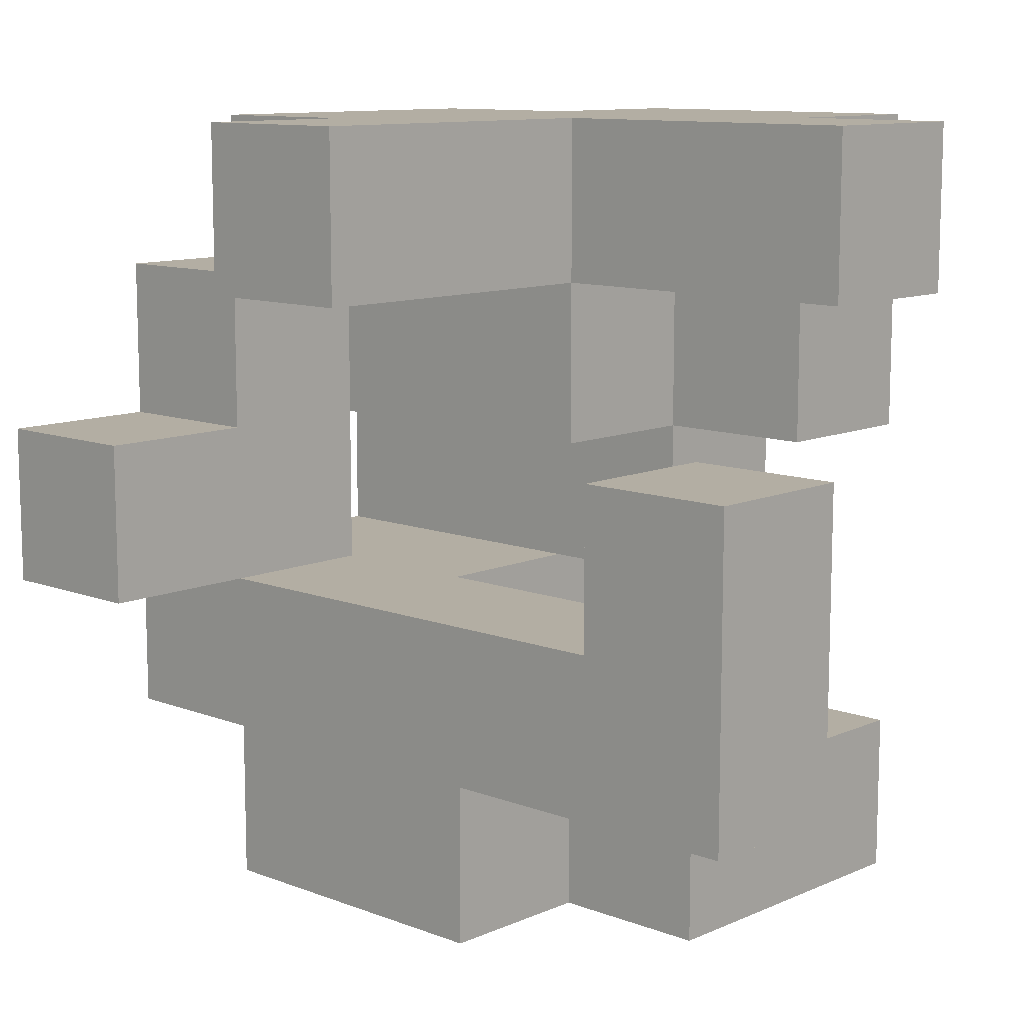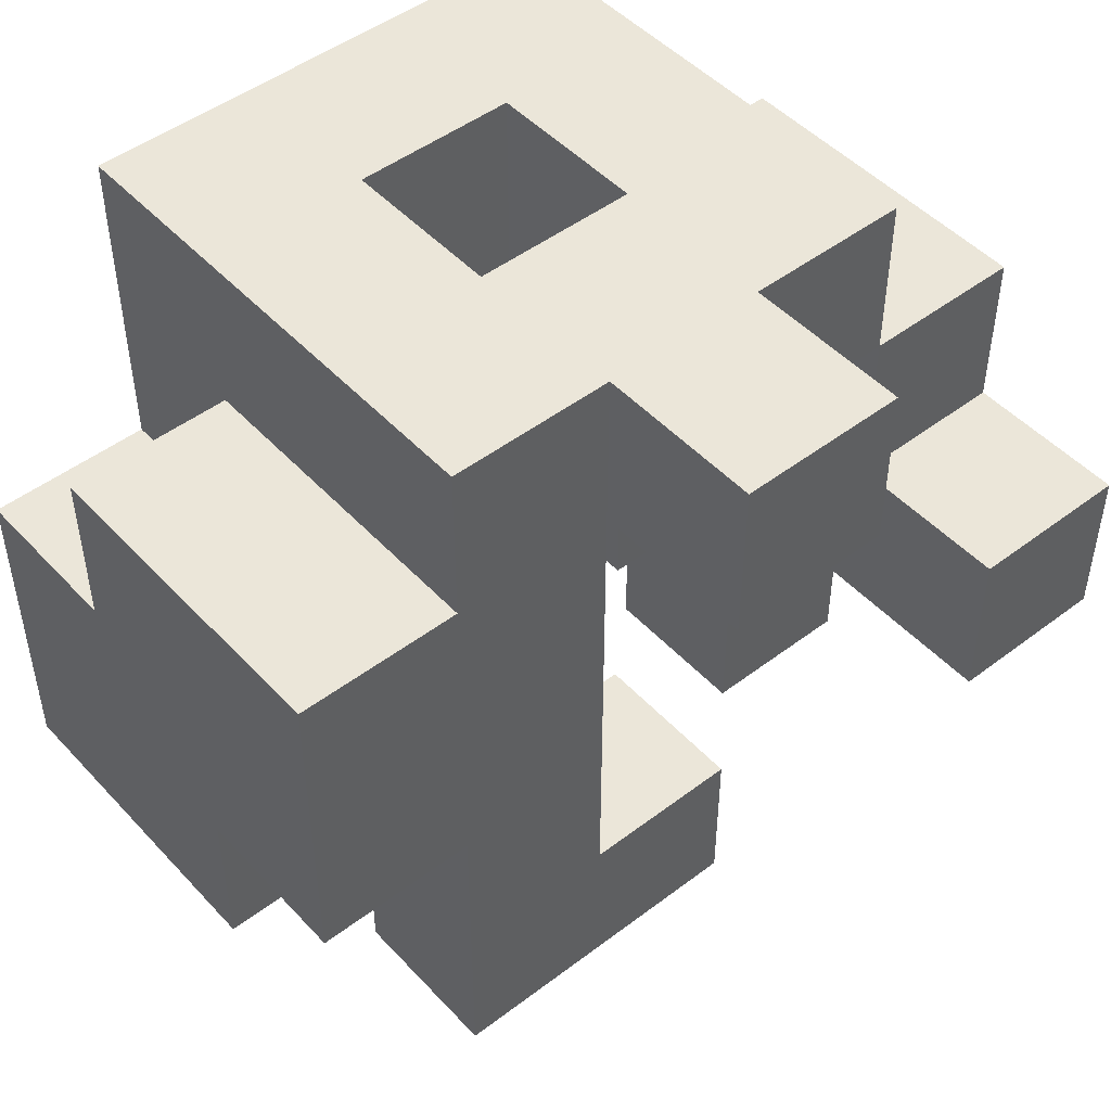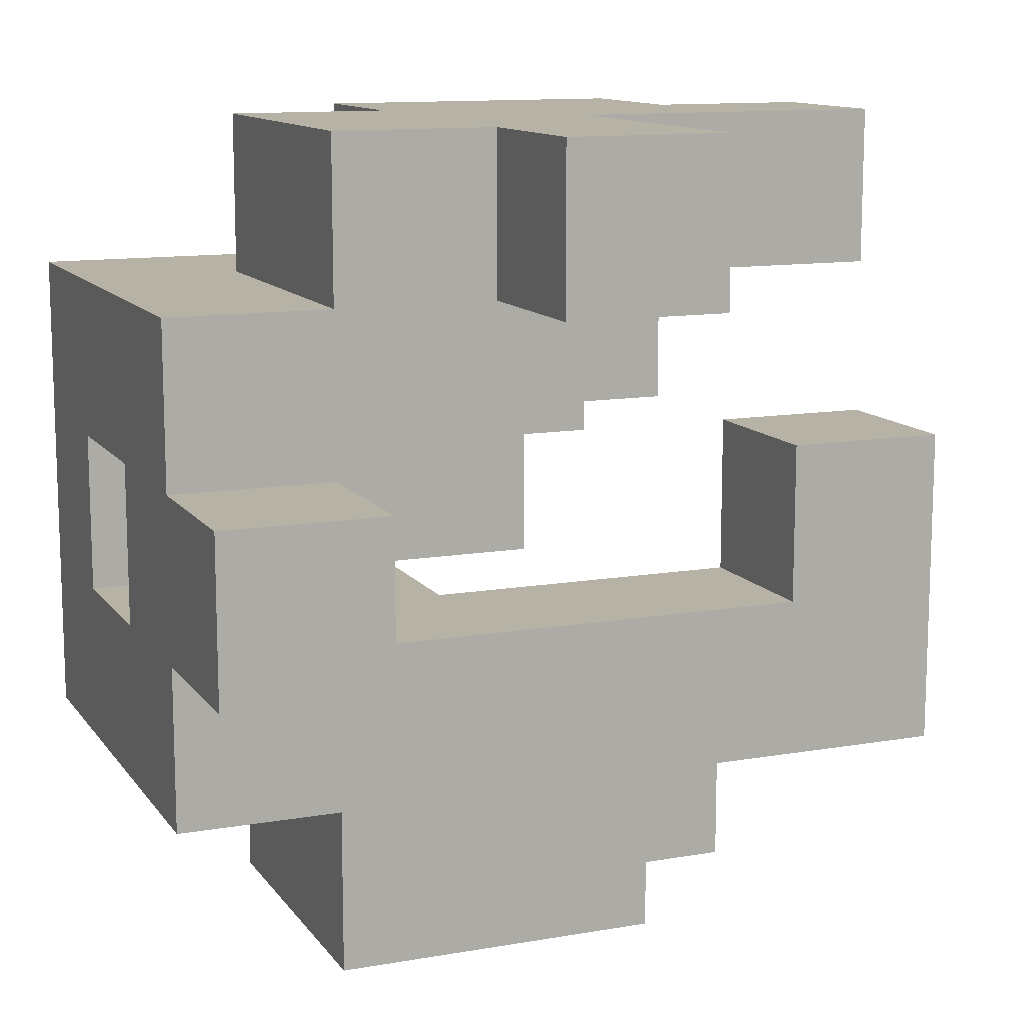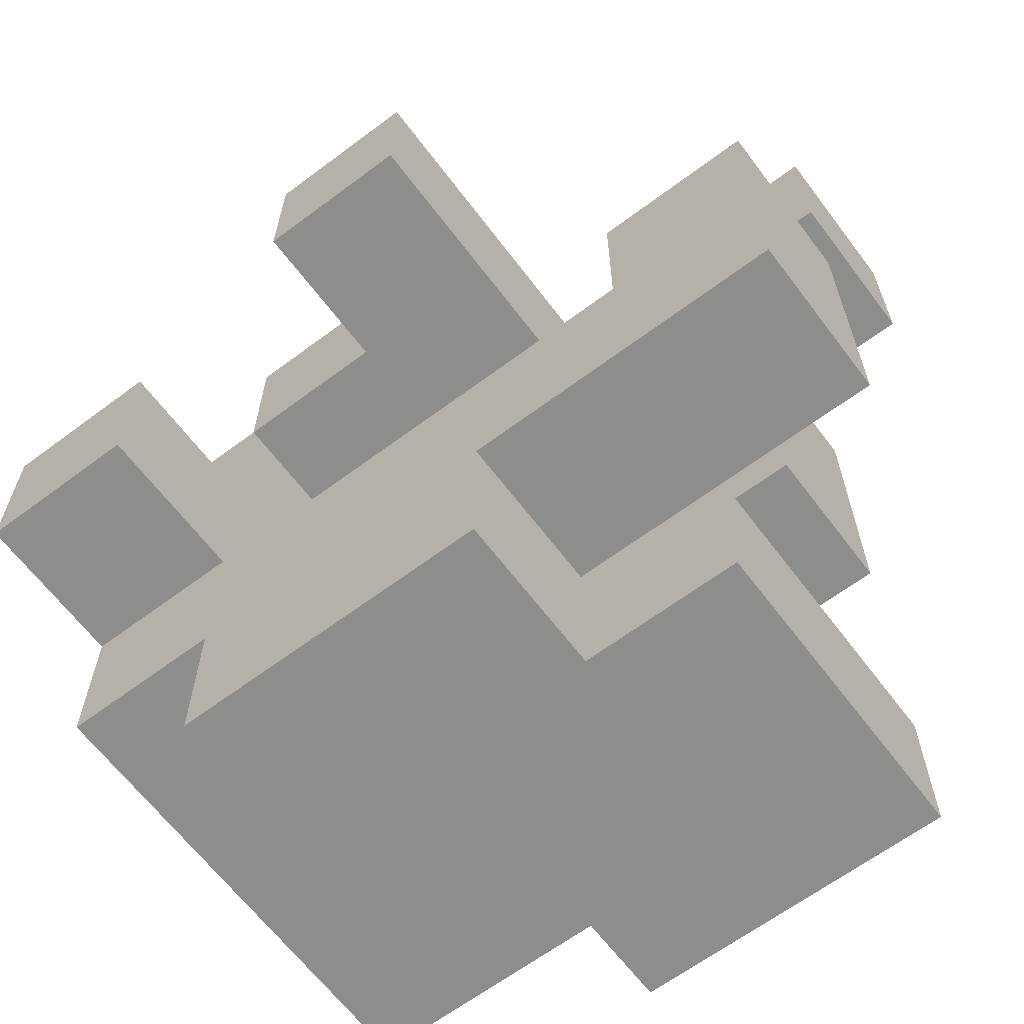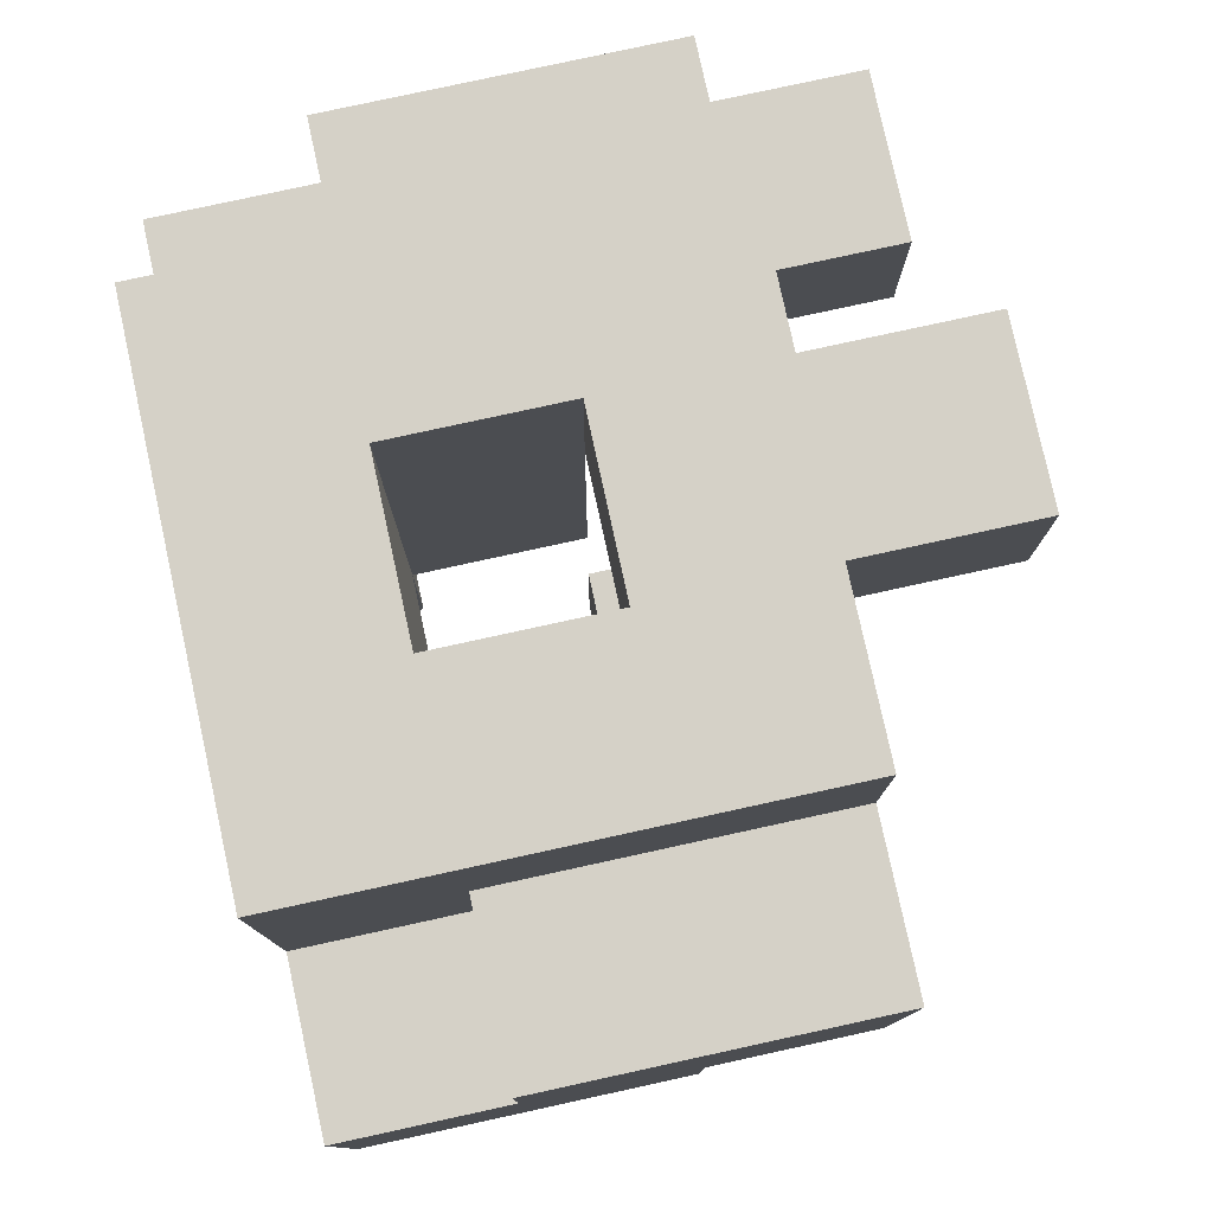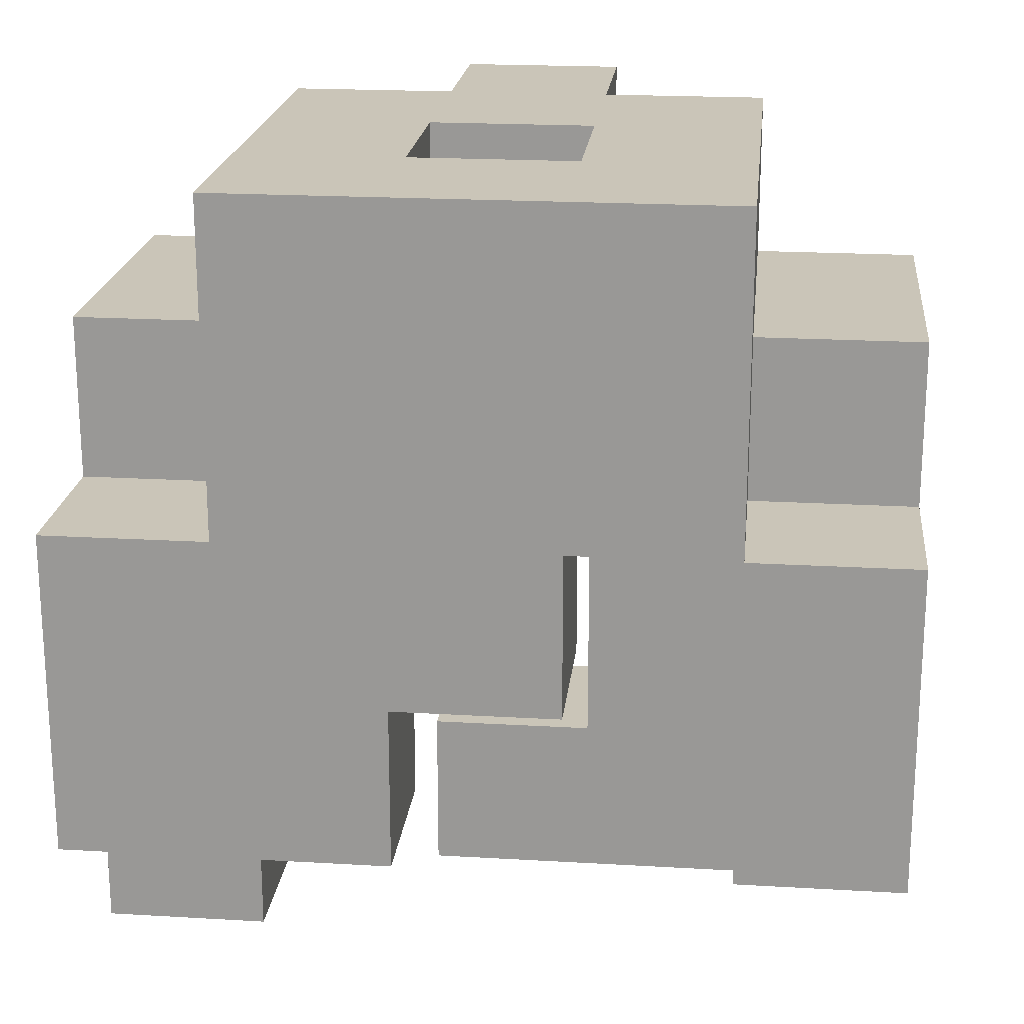
<metadata>
{"format":"obj","ext":"obj","renderer":"f3d","projection":"perspective","resolution":1024,"background":"white","views":[{"elev":10.9,"azim":133.1,"up":"+Y"},{"elev":48.2,"azim":49.6,"up":"+Z"},{"elev":12.2,"azim":67.8,"up":"+Y"},{"elev":-64.4,"azim":127.0,"up":"+Y"},{"elev":79.0,"azim":-12.3,"up":"+Z"},{"elev":20.4,"azim":-83.9,"up":"+Z"}]}
</metadata>
<code>
v -0.1 -0.3 -0.5
v -0.1 -0.3 -0.3
v -0.1 -0.1 -0.3
v -0.1 -0.1 -0.5
v 0.1 -0.3 -0.5
v 0.1 -0.1 -0.5
v 0.1 -0.1 -0.3
v 0.1 -0.3 -0.3
v -0.1 0.1 -0.3
v -0.1 0.1 -0.5
v 0.1 0.1 -0.5
v 0.1 0.1 -0.3
v -0.3 0.3 -0.5
v -0.3 0.3 -0.3
v -0.3 0.5 -0.3
v -0.3 0.5 -0.5
v -0.1 0.3 -0.5
v -0.1 0.5 -0.5
v -0.1 0.5 -0.3
v -0.1 0.3 -0.3
v -0.5 -0.5 -0.3
v -0.5 -0.5 -0.1
v -0.5 -0.3 -0.1
v -0.5 -0.3 -0.3
v -0.3 -0.5 -0.3
v -0.3 -0.5 -0.1
v -0.3 -0.3 -0.1
v -0.3 -0.3 -0.3
v -0.1 -0.5 -0.3
v -0.1 -0.3 -0.1
v -0.1 -0.5 -0.1
v -0.1 -0.1 -0.1
v 0.1 -0.1 -0.1
v 0.1 -0.3 -0.1
v -0.5 0.1 -0.3
v -0.5 0.1 -0.1
v -0.5 0.3 -0.1
v -0.5 0.3 -0.3
v -0.3 0.1 -0.3
v -0.3 0.3 -0.1
v -0.3 0.1 -0.1
v -0.5 0.5 -0.1
v -0.5 0.5 -0.3
v -0.3 0.5 -0.1
v -0.1 0.5 -0.1
v -0.1 0.3 -0.1
v -0.5 -0.5 0.1
v -0.5 -0.3 0.1
v -0.3 -0.5 0.1
v -0.3 -0.3 0.1
v -0.1 -0.5 0.1
v -0.1 -0.3 0.1
v 0.1 -0.5 -0.1
v 0.1 -0.3 0.1
v 0.1 -0.5 0.1
v -0.1 -0.1 0.1
v 0.1 -0.1 0.1
v -0.5 -0.1 -0.1
v -0.5 -0.1 0.1
v -0.5 0.1 0.1
v -0.3 -0.1 -0.1
v -0.3 0.1 0.1
v -0.3 -0.1 0.1
v -0.5 0.3 0.1
v -0.1 0.1 -0.1
v -0.1 0.3 0.1
v -0.1 0.1 0.1
v -0.5 0.5 0.1
v -0.3 0.5 0.1
v -0.3 0.3 0.1
v -0.1 0.5 0.1
v 0.1 0.3 -0.1
v 0.1 0.3 0.1
v 0.1 0.5 0.1
v 0.1 0.5 -0.1
v 0.3 0.3 -0.1
v 0.3 0.5 -0.1
v 0.3 0.5 0.1
v 0.3 0.3 0.1
v -0.3 -0.5 0.3
v -0.3 -0.3 0.3
v -0.1 -0.5 0.3
v -0.1 -0.3 0.3
v 0.1 -0.3 0.3
v 0.1 -0.5 0.3
v -0.5 -0.3 0.3
v -0.5 -0.1 0.3
v -0.3 -0.1 0.3
v -0.1 -0.1 0.3
v 0.1 -0.1 0.3
v -0.5 0.1 0.3
v -0.3 0.1 0.3
v -0.5 0.3 0.3
v -0.3 0.3 0.3
v -0.1 0.3 0.3
v -0.1 0.1 0.3
v -0.3 0.5 0.3
v -0.1 0.5 0.3
v 0.1 0.5 0.3
v 0.1 0.3 0.3
v -0.5 -0.3 0.5
v -0.5 -0.1 0.5
v -0.3 -0.3 0.5
v -0.3 -0.1 0.5
v -0.1 -0.3 0.5
v -0.1 -0.1 0.5
v 0.1 -0.1 0.5
v 0.1 -0.3 0.5
v -0.5 0.1 0.5
v -0.3 0.1 0.5
v -0.1 0.1 0.5
v 0.1 0.1 0.3
v 0.1 0.1 0.5
v 0.3 -0.1 0.3
v 0.3 0.1 0.3
v 0.3 0.1 0.5
v 0.3 -0.1 0.5
v -0.5 0.3 0.5
v -0.3 0.3 0.5
v -0.1 0.3 0.5
v 0.1 0.3 0.5
f 1 2 3
f 1 3 4
f 5 6 7
f 5 7 8
f 1 5 8
f 1 8 2
f 1 4 6
f 1 6 5
f 4 3 9
f 4 9 10
f 6 11 12
f 6 12 7
f 10 9 12
f 10 12 11
f 4 10 11
f 4 11 6
f 3 7 12
f 3 12 9
f 13 14 15
f 13 15 16
f 17 18 19
f 17 19 20
f 13 17 20
f 13 20 14
f 16 15 19
f 16 19 18
f 13 16 18
f 13 18 17
f 21 22 23
f 21 23 24
f 21 25 26
f 21 26 22
f 24 23 27
f 24 27 28
f 21 24 28
f 21 28 25
f 29 2 30
f 29 30 31
f 25 29 31
f 25 31 26
f 28 27 30
f 28 30 2
f 25 28 2
f 25 2 29
f 2 30 32
f 2 32 3
f 8 7 33
f 8 33 34
f 2 8 34
f 2 34 30
f 3 32 33
f 3 33 7
f 35 36 37
f 35 37 38
f 39 14 40
f 39 40 41
f 35 39 41
f 35 41 36
f 35 38 14
f 35 14 39
f 38 37 42
f 38 42 43
f 43 42 44
f 43 44 15
f 38 43 15
f 38 15 14
f 20 19 45
f 20 45 46
f 14 20 46
f 14 46 40
f 15 44 45
f 15 45 19
f 22 47 48
f 22 48 23
f 22 26 49
f 22 49 47
f 23 48 50
f 23 50 27
f 47 49 50
f 47 50 48
f 26 31 51
f 26 51 49
f 27 50 52
f 27 52 30
f 53 34 54
f 53 54 55
f 31 53 55
f 31 55 51
f 31 30 34
f 31 34 53
f 30 52 56
f 30 56 32
f 34 33 57
f 34 57 54
f 32 56 57
f 32 57 33
f 58 59 60
f 58 60 36
f 61 41 62
f 61 62 63
f 58 61 63
f 58 63 59
f 58 36 41
f 58 41 61
f 36 60 64
f 36 64 37
f 65 46 66
f 65 66 67
f 41 65 67
f 41 67 62
f 41 40 46
f 41 46 65
f 37 64 68
f 37 68 42
f 42 68 69
f 42 69 44
f 64 70 69
f 64 69 68
f 44 69 71
f 44 71 45
f 46 72 73
f 46 73 66
f 45 71 74
f 45 74 75
f 46 45 75
f 46 75 72
f 76 77 78
f 76 78 79
f 72 76 79
f 72 79 73
f 75 74 78
f 75 78 77
f 72 75 77
f 72 77 76
f 73 79 78
f 73 78 74
f 49 80 81
f 49 81 50
f 49 51 82
f 49 82 80
f 80 82 83
f 80 83 81
f 55 54 84
f 55 84 85
f 51 55 85
f 51 85 82
f 82 85 84
f 82 84 83
f 48 86 87
f 48 87 59
f 48 50 81
f 48 81 86
f 48 59 63
f 48 63 50
f 63 88 89
f 63 89 56
f 50 63 56
f 50 56 52
f 54 57 90
f 54 90 84
f 56 89 90
f 56 90 57
f 59 87 91
f 59 91 60
f 63 62 92
f 63 92 88
f 60 91 93
f 60 93 64
f 64 93 94
f 64 94 70
f 67 66 95
f 67 95 96
f 62 67 96
f 62 96 92
f 70 94 97
f 70 97 69
f 69 97 98
f 69 98 71
f 94 95 98
f 94 98 97
f 73 74 99
f 73 99 100
f 66 73 100
f 66 100 95
f 71 98 99
f 71 99 74
f 95 100 99
f 95 99 98
f 86 101 102
f 86 102 87
f 86 81 103
f 86 103 101
f 101 103 104
f 101 104 102
f 81 83 105
f 81 105 103
f 88 104 106
f 88 106 89
f 103 105 106
f 103 106 104
f 84 90 107
f 84 107 108
f 83 84 108
f 83 108 105
f 105 108 107
f 105 107 106
f 87 102 109
f 87 109 91
f 88 92 110
f 88 110 104
f 102 104 110
f 102 110 109
f 89 106 111
f 89 111 96
f 89 96 112
f 89 112 90
f 106 107 113
f 106 113 111
f 114 115 116
f 114 116 117
f 90 114 117
f 90 117 107
f 112 113 116
f 112 116 115
f 90 112 115
f 90 115 114
f 107 117 116
f 107 116 113
f 91 109 118
f 91 118 93
f 93 118 119
f 93 119 94
f 109 110 119
f 109 119 118
f 92 96 111
f 92 111 110
f 94 119 120
f 94 120 95
f 110 111 120
f 110 120 119
f 112 100 121
f 112 121 113
f 95 120 121
f 95 121 100
f 96 95 100
f 96 100 112
f 111 113 121
f 111 121 120

</code>
